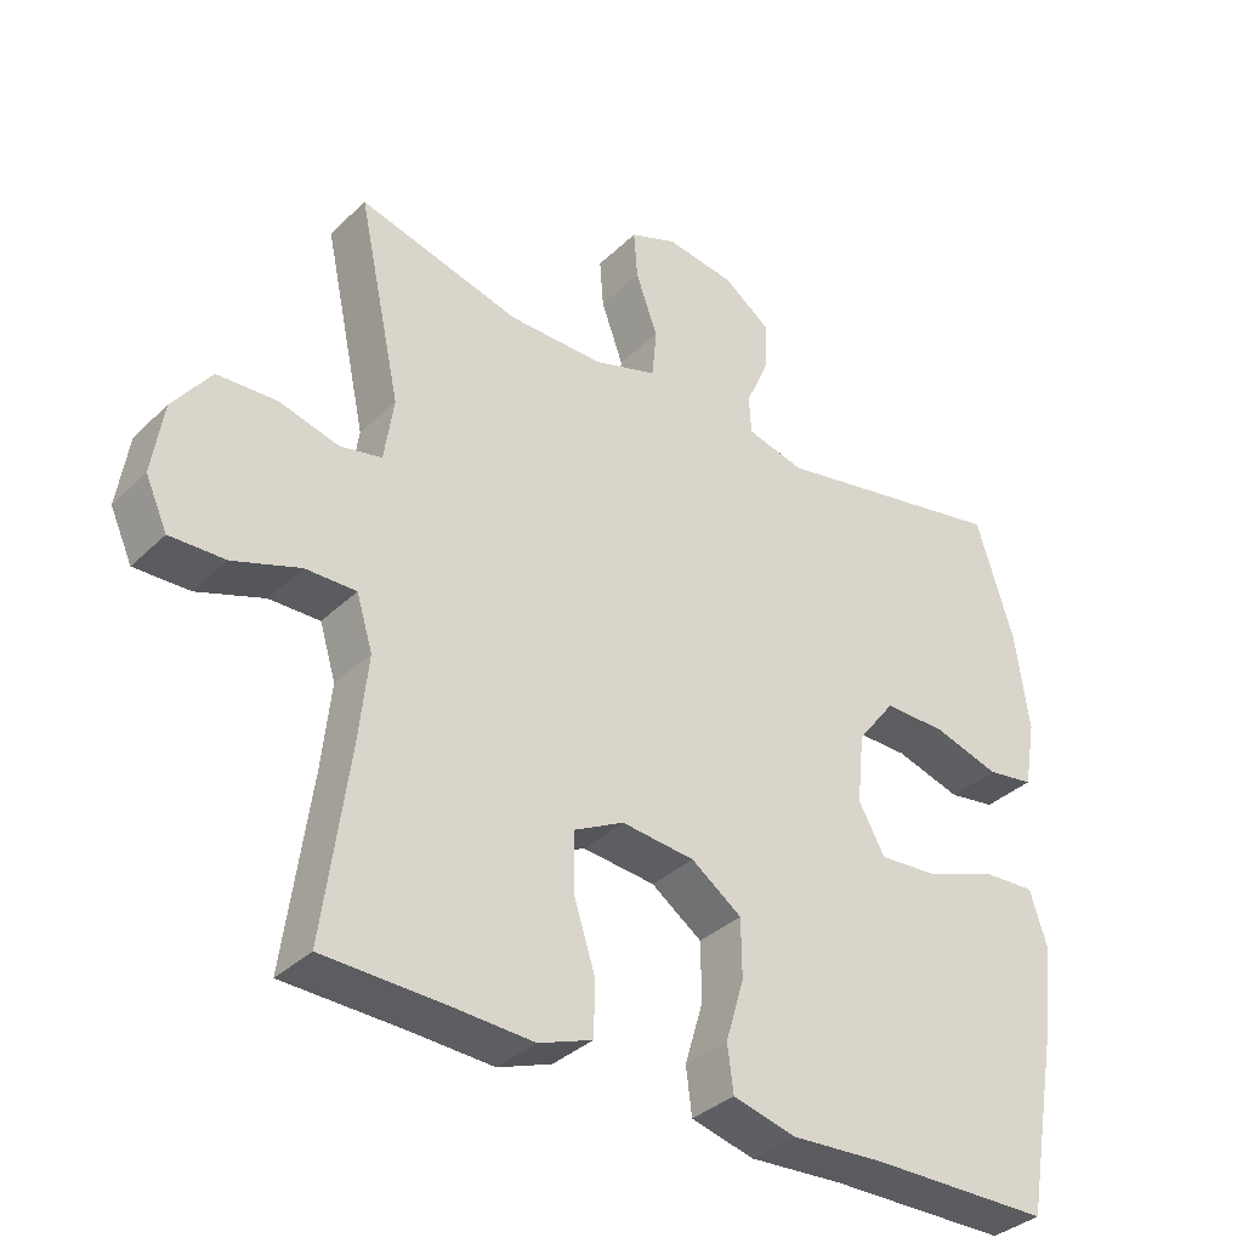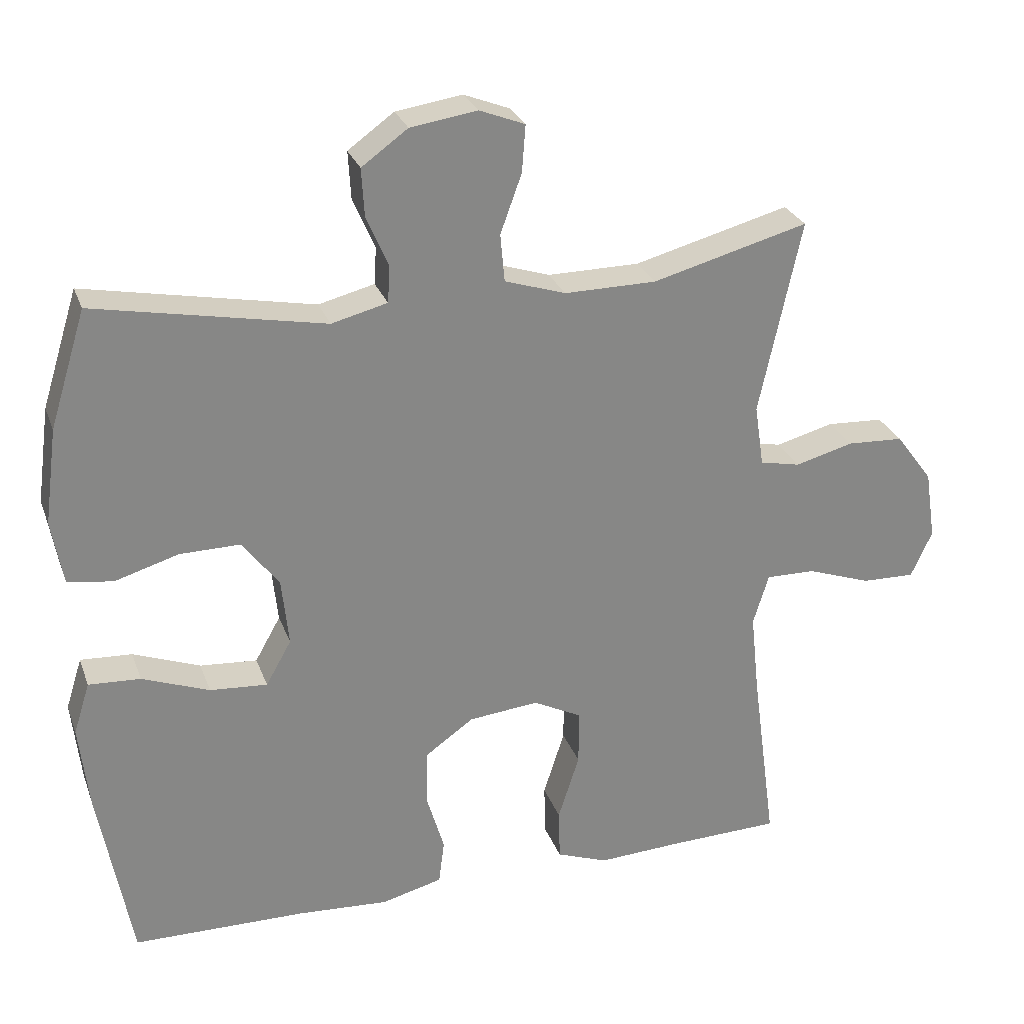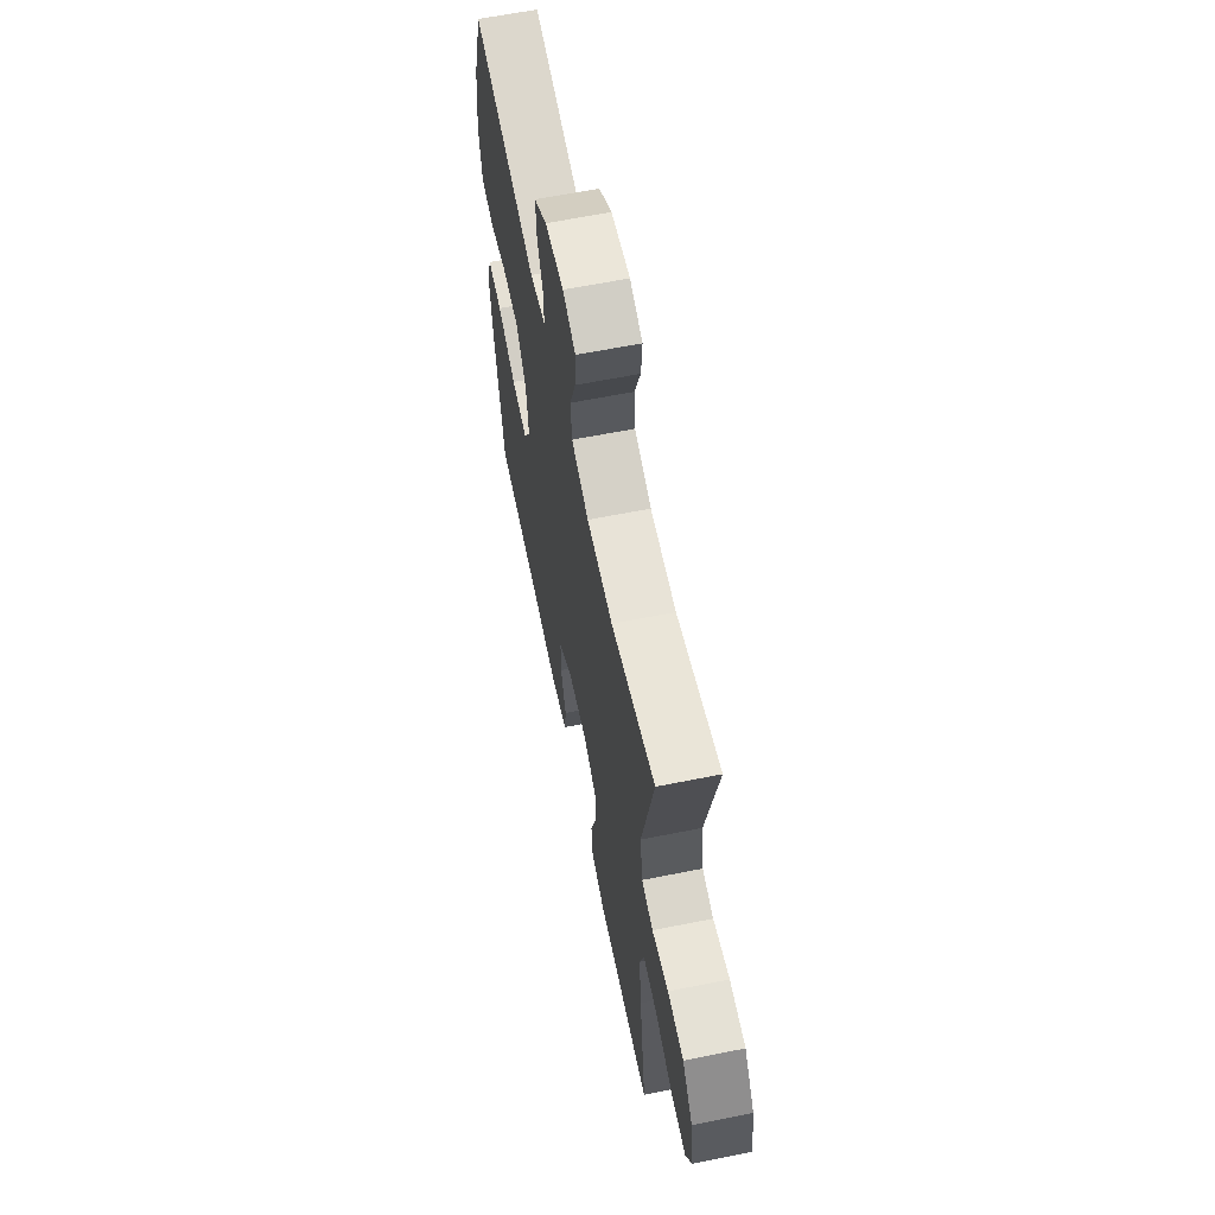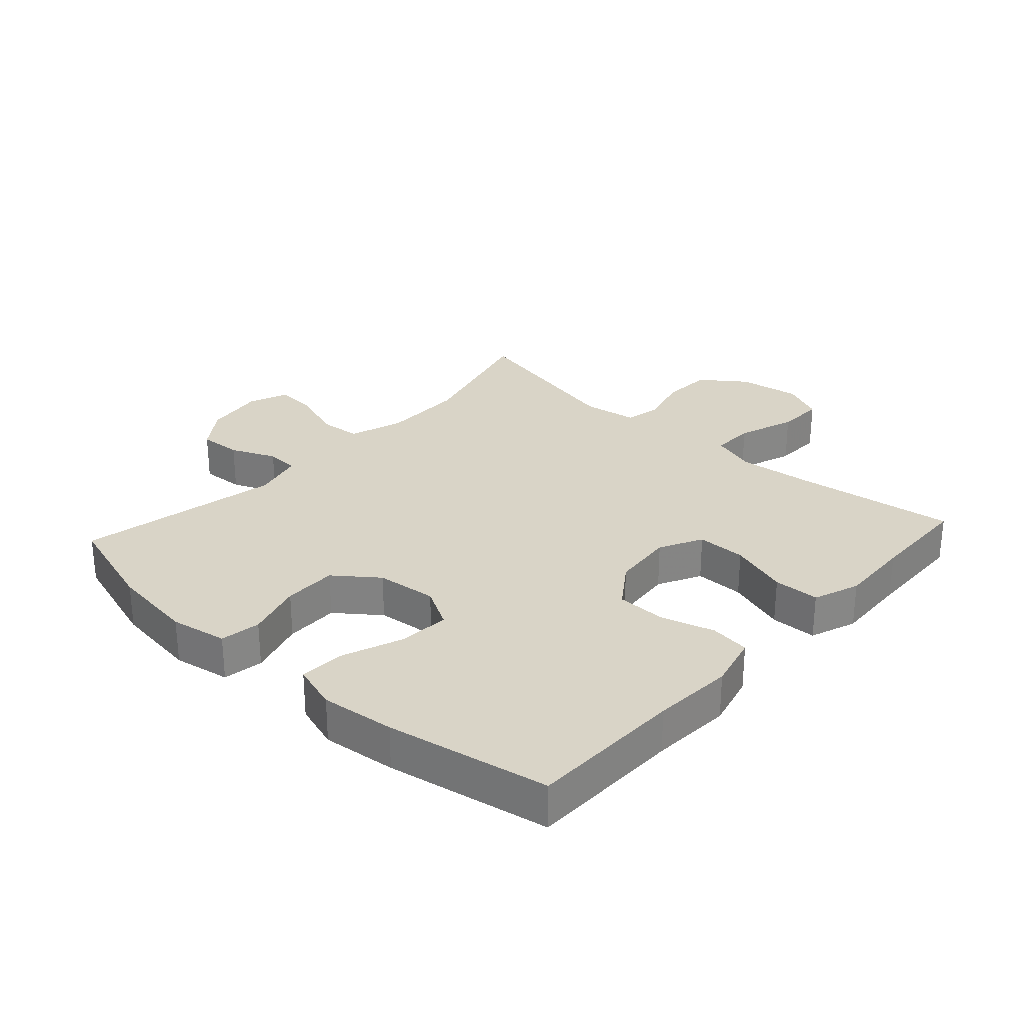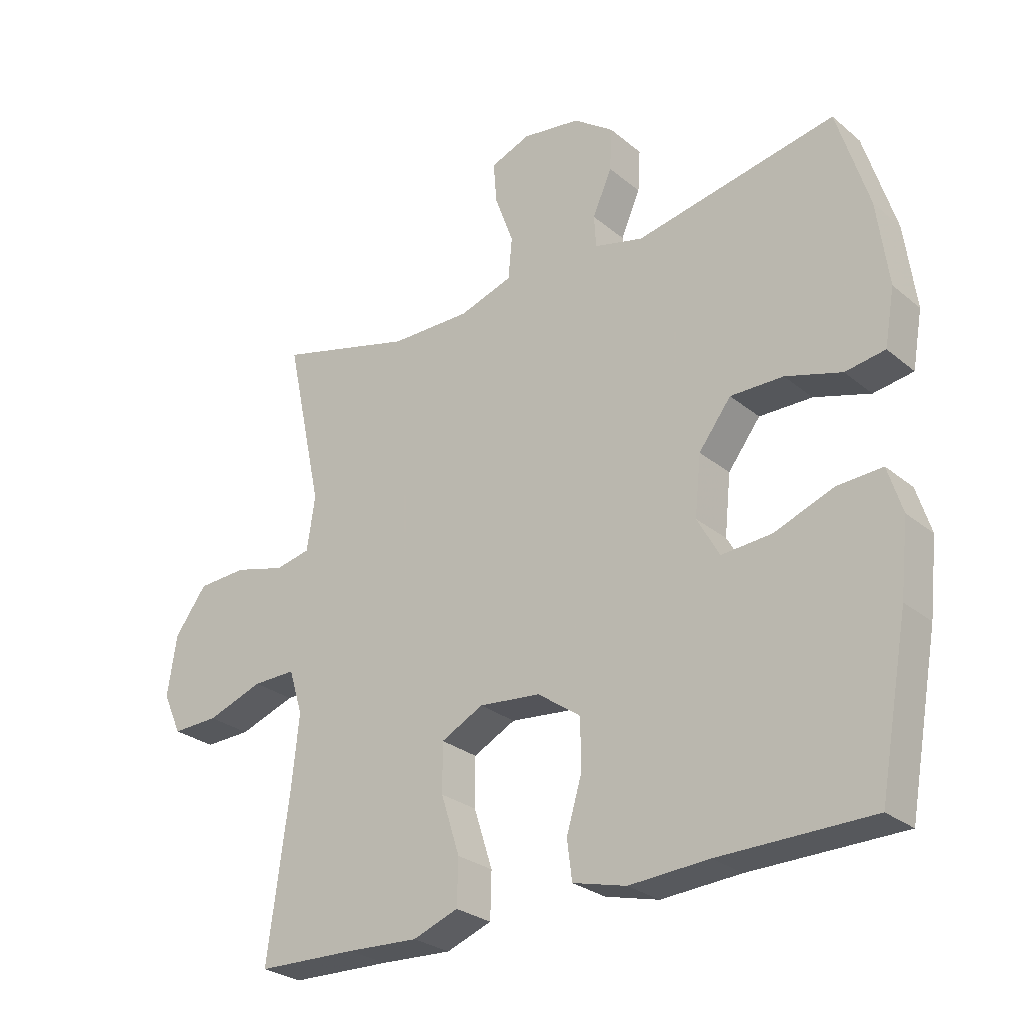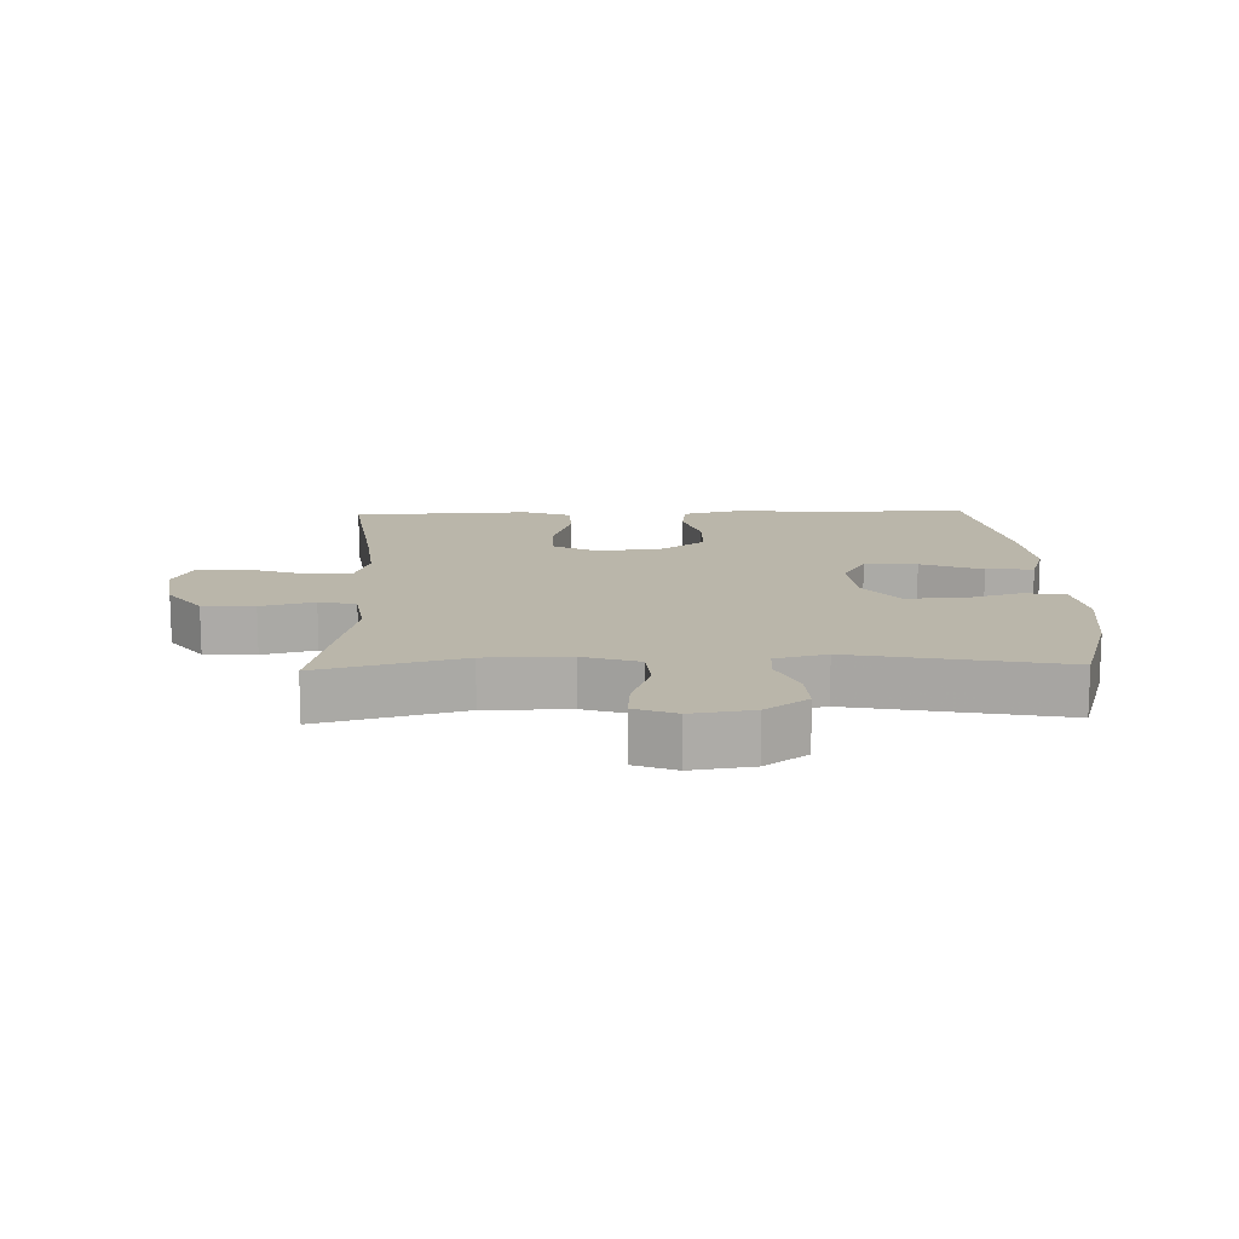
<metadata>
{"format":"obj","ext":"obj","renderer":"f3d","projection":"perspective","resolution":1024,"background":"white","views":[{"elev":-35.4,"azim":-38.7,"up":"+Z"},{"elev":27.3,"azim":162.3,"up":"+Z"},{"elev":62.5,"azim":-101.5,"up":"+Z"},{"elev":28.6,"azim":132.3,"up":"+Y"},{"elev":-27.4,"azim":38.7,"up":"+Z"},{"elev":13.8,"azim":-1.7,"up":"+Y"}]}
</metadata>
<code>
v 0.5 0.07 0.5
v 0.551 0.07 0.336
v 0.569 0.07 0.201
v 0.553 0.07 0.111
v 0.489 0.07 0.101
v 0.399 0.07 0.128
v 0.314 0.07 0.129
v 0.262 0.07 0.061
v 0.252 0.07 -0.035
v 0.288 0.07 -0.099
v 0.369 0.07 -0.093
v 0.464 0.07 -0.057
v 0.537 0.07 -0.053
v 0.56 0.07 -0.126
v 0.547 0.07 -0.243
v 0.5 0.07 -0.5
v 0.255 0.07 -0.503
v 0.127 0.07 -0.511
v 0.041 0.07 -0.489
v 0.033 0.07 -0.426
v 0.058 0.07 -0.342
v 0.057 0.07 -0.263
v -0.012 0.07 -0.214
v -0.111 0.07 -0.204
v -0.179 0.07 -0.239
v -0.179 0.07 -0.317
v -0.149 0.07 -0.411
v -0.151 0.07 -0.484
v -0.224 0.07 -0.511
v -0.339 0.07 -0.505
v -0.5 0.07 -0.5
v -0.465 0.07 -0.24
v -0.453 0.07 -0.126
v -0.475 0.07 -0.054
v -0.544 0.07 -0.055
v -0.635 0.07 -0.087
v -0.71 0.07 -0.089
v -0.74 0.07 -0.023
v -0.725 0.07 0.075
v -0.673 0.07 0.145
v -0.593 0.07 0.149
v -0.511 0.07 0.127
v -0.454 0.07 0.139
v -0.441 0.07 0.226
v -0.5 0.07 0.5
v -0.28 0.07 0.441
v -0.15 0.07 0.44
v -0.064 0.07 0.468
v -0.058 0.07 0.535
v -0.088 0.07 0.618
v -0.093 0.07 0.684
v -0.029 0.07 0.709
v 0.065 0.07 0.695
v 0.13 0.07 0.648
v 0.126 0.07 0.58
v 0.095 0.07 0.509
v 0.098 0.07 0.457
v 0.177 0.07 0.437
v 0.5 0 0.5
v 0.551 0 0.336
v 0.569 0 0.201
v 0.553 0 0.111
v 0.489 0 0.101
v 0.399 0 0.128
v 0.314 0 0.129
v 0.262 0 0.061
v 0.252 0 -0.035
v 0.288 0 -0.099
v 0.369 0 -0.093
v 0.464 0 -0.057
v 0.537 0 -0.053
v 0.56 0 -0.126
v 0.547 0 -0.243
v 0.5 0 -0.5
v 0.255 0 -0.503
v 0.127 0 -0.511
v 0.041 0 -0.489
v 0.033 0 -0.426
v 0.058 0 -0.342
v 0.057 0 -0.263
v -0.012 0 -0.214
v -0.111 0 -0.204
v -0.179 0 -0.239
v -0.179 0 -0.317
v -0.149 0 -0.411
v -0.151 0 -0.484
v -0.224 0 -0.511
v -0.339 0 -0.505
v -0.5 0 -0.5
v -0.465 0 -0.24
v -0.453 0 -0.126
v -0.475 0 -0.054
v -0.544 0 -0.055
v -0.635 0 -0.087
v -0.71 0 -0.089
v -0.74 0 -0.023
v -0.725 0 0.075
v -0.673 0 0.145
v -0.593 0 0.149
v -0.511 0 0.127
v -0.454 0 0.139
v -0.441 0 0.226
v -0.5 0 0.5
v -0.28 0 0.441
v -0.15 0 0.44
v -0.064 0 0.468
v -0.058 0 0.535
v -0.088 0 0.618
v -0.093 0 0.684
v -0.029 0 0.709
v 0.065 0 0.695
v 0.13 0 0.648
v 0.126 0 0.58
v 0.095 0 0.509
v 0.098 0 0.457
v 0.177 0 0.437
f 54 55 56
f 53 54 56
f 52 53 56
f 51 52 56
f 50 51 56
f 49 50 56
f 48 49 56 57
f 47 48 57 58
f 44 45 46
f 46 47 58
f 44 46 58
f 43 44 58
f 40 41 42
f 39 40 42
f 38 39 42
f 37 38 42
f 36 37 42
f 35 36 42
f 34 35 42 43
f 58 1 2
f 43 58 2
f 34 43 2
f 33 34 2
f 30 31 32
f 30 32 33
f 29 30 33
f 28 29 33
f 27 28 33
f 26 27 33
f 19 20 21
f 18 19 21
f 17 18 21
f 17 21 22
f 16 17 22
f 15 16 22
f 14 15 22
f 13 14 22
f 12 13 22
f 11 12 22
f 10 11 22 23
f 4 5 6
f 3 4 6
f 2 3 6
f 2 6 7
f 33 2 7
f 25 26 33
f 33 7 8
f 25 33 8
f 24 25 8
f 9 10 23 24
f 8 9 24
f 114 113 112
f 114 112 111
f 114 111 110
f 114 110 109
f 114 109 108
f 114 108 107
f 115 114 107 106
f 116 115 106 105
f 104 103 102
f 116 105 104
f 116 104 102
f 116 102 101
f 100 99 98
f 100 98 97
f 100 97 96
f 100 96 95
f 100 95 94
f 100 94 93
f 101 100 93 92
f 60 59 116
f 60 116 101
f 60 101 92
f 60 92 91
f 90 89 88
f 91 90 88
f 91 88 87
f 91 87 86
f 91 86 85
f 91 85 84
f 79 78 77
f 79 77 76
f 79 76 75
f 80 79 75
f 80 75 74
f 80 74 73
f 80 73 72
f 80 72 71
f 80 71 70
f 80 70 69
f 81 80 69 68
f 64 63 62
f 64 62 61
f 64 61 60
f 65 64 60
f 65 60 91
f 91 84 83
f 66 65 91
f 66 91 83
f 66 83 82
f 82 81 68 67
f 82 67 66
f 1 59 60 2
f 2 60 61 3
f 3 61 62 4
f 4 62 63 5
f 5 63 64 6
f 6 64 65 7
f 7 65 66 8
f 8 66 67 9
f 9 67 68 10
f 10 68 69 11
f 11 69 70 12
f 12 70 71 13
f 13 71 72 14
f 14 72 73 15
f 15 73 74 16
f 16 74 75 17
f 17 75 76 18
f 18 76 77 19
f 19 77 78 20
f 20 78 79 21
f 21 79 80 22
f 22 80 81 23
f 23 81 82 24
f 24 82 83 25
f 25 83 84 26
f 26 84 85 27
f 27 85 86 28
f 28 86 87 29
f 29 87 88 30
f 30 88 89 31
f 31 89 90 32
f 32 90 91 33
f 33 91 92 34
f 34 92 93 35
f 35 93 94 36
f 36 94 95 37
f 37 95 96 38
f 38 96 97 39
f 39 97 98 40
f 40 98 99 41
f 41 99 100 42
f 42 100 101 43
f 43 101 102 44
f 44 102 103 45
f 45 103 104 46
f 46 104 105 47
f 47 105 106 48
f 48 106 107 49
f 49 107 108 50
f 50 108 109 51
f 51 109 110 52
f 52 110 111 53
f 53 111 112 54
f 54 112 113 55
f 55 113 114 56
f 56 114 115 57
f 57 115 116 58
f 58 116 59 1

</code>
